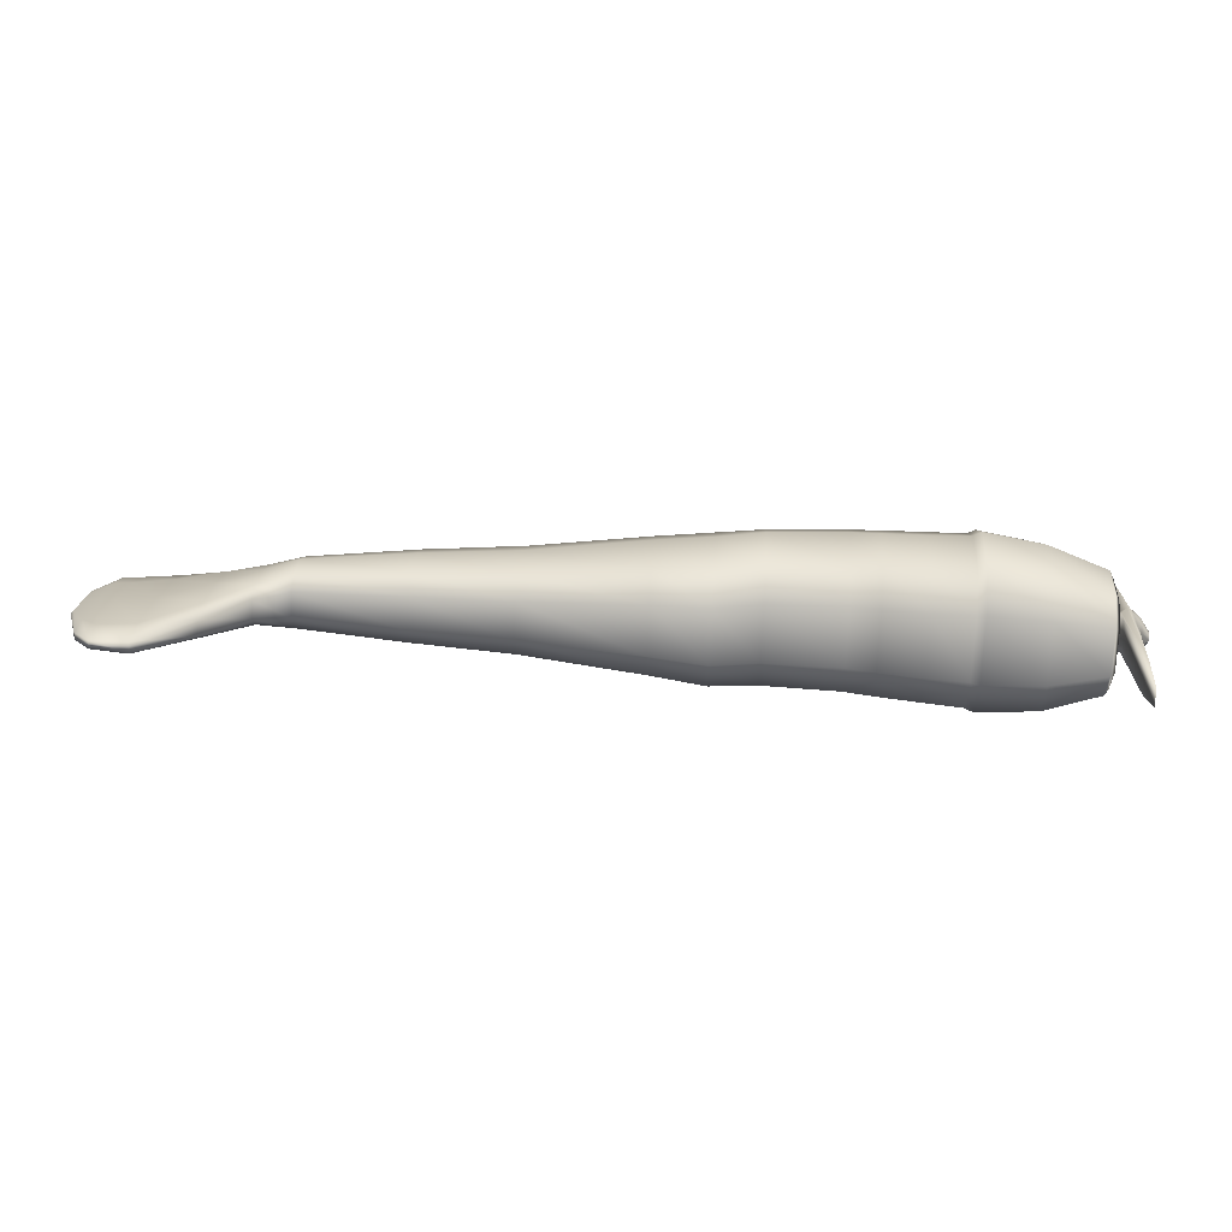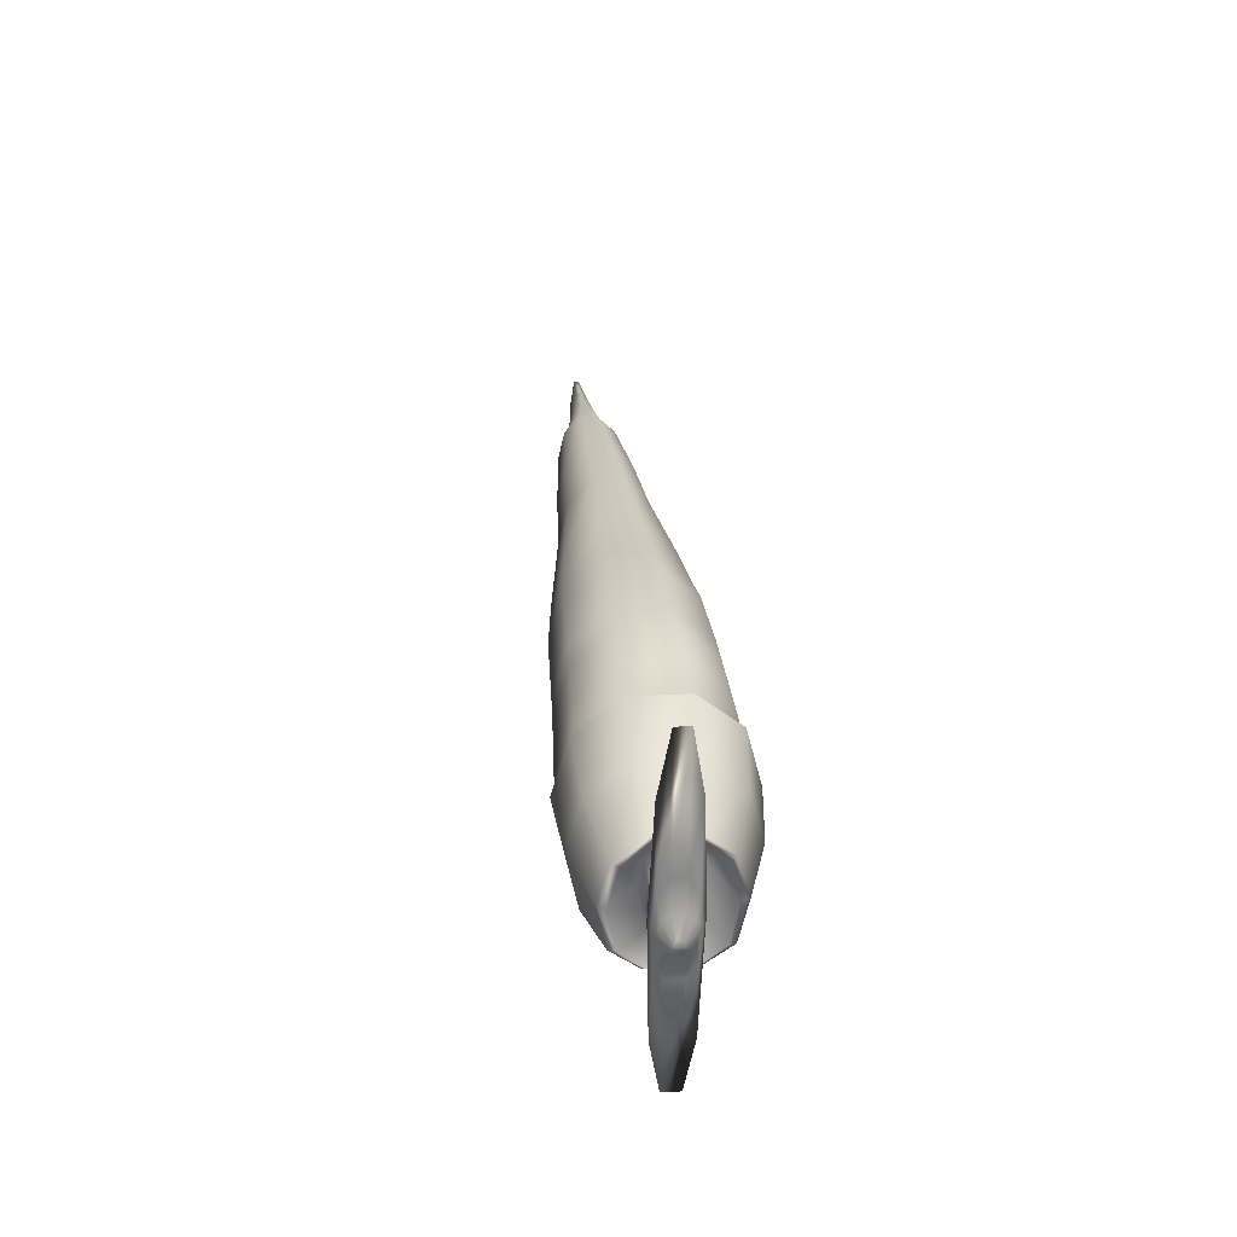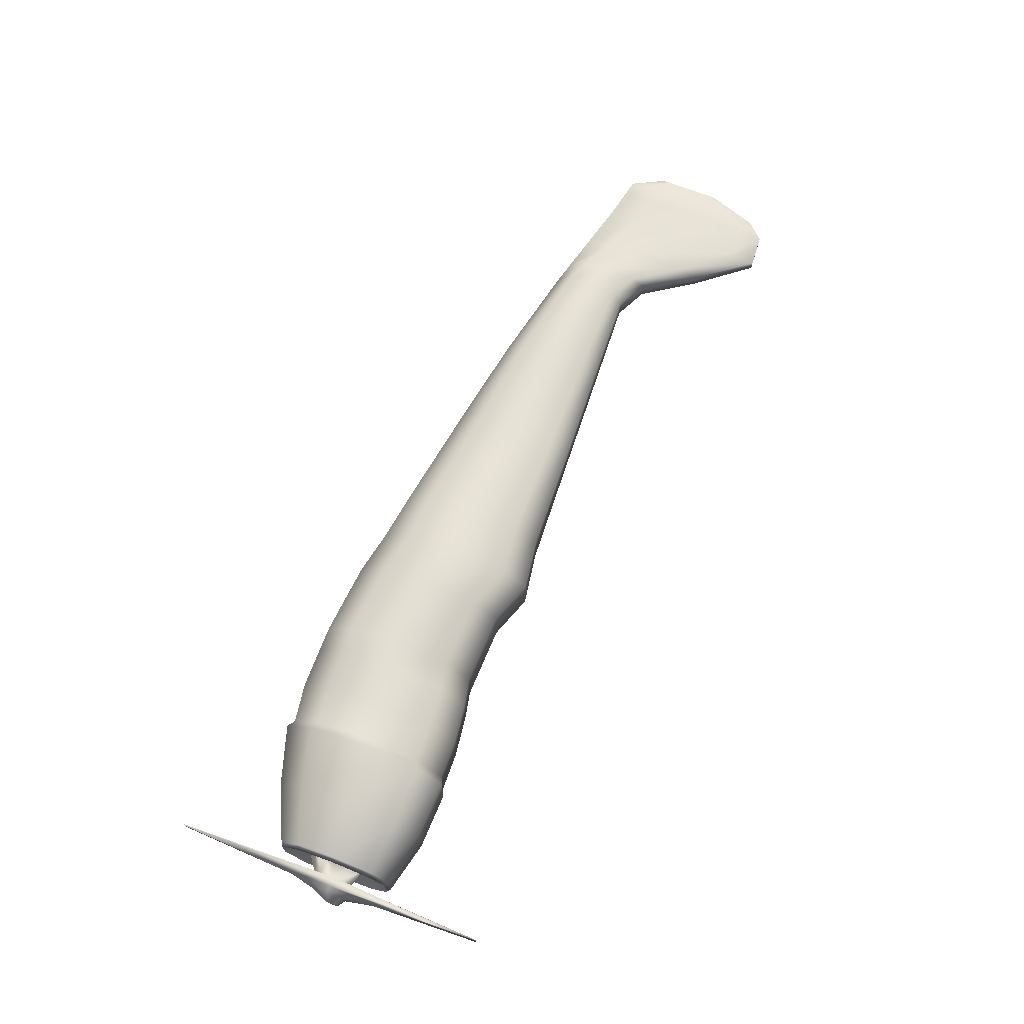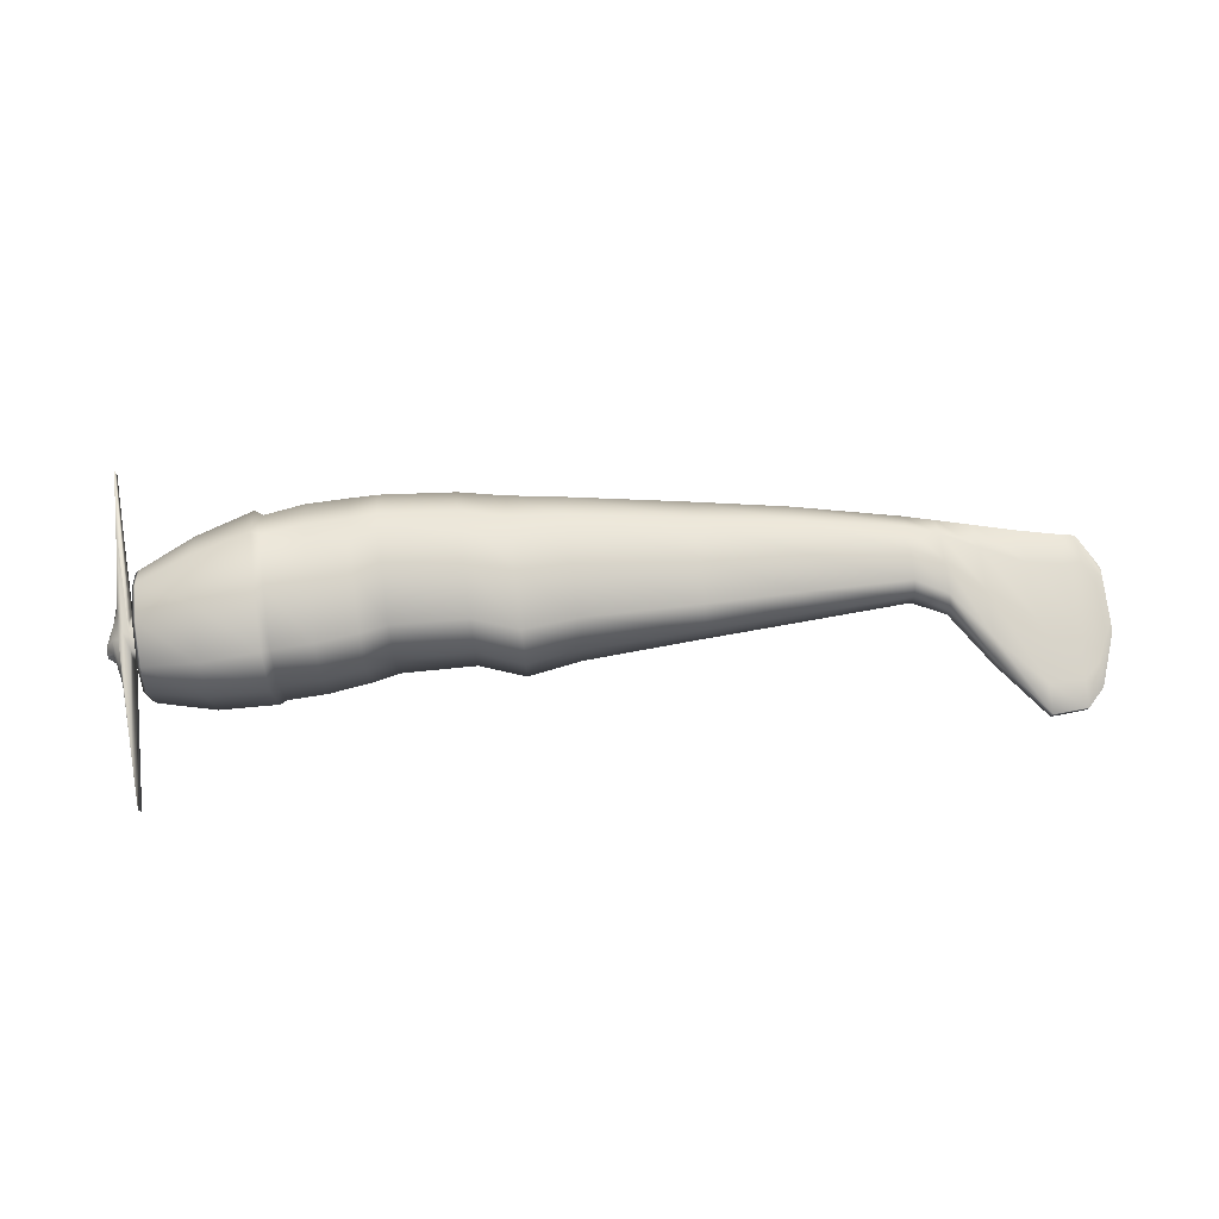
<metadata>
{"format":"obj","ext":"obj","renderer":"f3d","projection":"perspective","resolution":1024,"background":"white","views":[{"elev":-70.3,"azim":-1.7,"up":"+Z"},{"elev":28.0,"azim":84.9,"up":"+Z"},{"elev":69.4,"azim":114.8,"up":"+Y"},{"elev":75.3,"azim":176.4,"up":"+Y"}]}
</metadata>
<code>
v 0.6282 0.01003 0.001215
v 0.6151 0.02354 -0.007437
v 0.6163 0.0274 0.01204
v 0.6277 0.008899 -0.006031
v 0.6146 0.01251 -0.01625
v 0.6275 0.00568 -0.009315
v 0.6147 -0.007109 -0.01614
v 0.6275 -3.9e-05 -0.009281
v 0.6153 -0.01803 -0.00719
v 0.6278 -0.003216 -0.005959
v 0.6166 -0.02164 0.01233
v 0.6282 -0.004259 0.0013
v 0.6177 -0.01706 0.03011
v 0.6287 -0.002914 0.007918
v 0.6183 -0.004977 0.04036
v 0.6289 0.000611 0.01174
v 0.6182 0.01109 0.04027
v 0.6289 0.005295 0.01171
v 0.6175 0.02304 0.02987
v 0.6286 0.008772 0.007849
v 0.6034 0.02742 -0.03825
v 0.6065 0.03221 0.01154
v 0.602 0.01412 -0.06087
v 0.6022 -0.009398 -0.06073
v 0.6037 -0.02241 -0.03796
v 0.6069 -0.02657 0.01189
v 0.6098 -0.02092 0.05738
v 0.6114 -0.006358 0.08368
v 0.6112 0.0129 0.08356
v 0.6095 0.02714 0.0571
v 0.5886 0.02973 -0.1562
v 0.5998 0.03589 0.02071
v 0.5835 0.01443 -0.2367
v 0.5837 -0.01202 -0.2366
v 0.5889 -0.0263 -0.1559
v 0.6002 -0.03022 0.0211
v 0.6105 -0.02317 0.1827
v 0.6163 -0.006387 0.2763
v 0.6162 0.01528 0.2762
v 0.6101 0.03088 0.1824
v 0.5909 0.02567 -0.002784
v 0.5922 0.02994 0.01805
v 0.5904 0.01345 -0.01222
v 0.5905 -0.008291 -0.01209
v 0.5912 -0.02039 -0.002511
v 0.5925 -0.0244 0.01838
v 0.5937 -0.01932 0.03741
v 0.5943 -0.005942 0.04837
v 0.5942 0.01186 0.04827
v 0.5934 0.0251 0.03714
v 0.5403 0.03426 -0.008962
v 0.5428 0.04025 0.03016
v 0.5393 0.01727 -0.02669
v 0.5394 -0.01291 -0.02652
v 0.5407 -0.02967 -0.008583
v 0.5432 -0.03517 0.0306
v 0.5454 -0.02807 0.06633
v 0.5467 -0.009459 0.08696
v 0.5465 0.01526 0.08681
v 0.5451 0.0336 0.06597
v 0.5723 0.06593 -0.04004
v 0.5762 0.07776 0.02187
v 0.5707 0.03216 -0.06807
v 0.5711 -0.0279 -0.06771
v 0.5731 -0.06132 -0.03929
v 0.5771 -0.07236 0.02276
v 0.5806 -0.05832 0.0793
v 0.5825 -0.02133 0.1119
v 0.5822 0.02786 0.1116
v 0.5799 0.06443 0.07858
v 0.5657 0.0759 -0.04283
v 0.5697 0.08955 0.02149
v 0.5641 0.03683 -0.07193
v 0.5645 -0.0327 -0.07152
v 0.5666 -0.0714 -0.04195
v 0.5708 -0.08423 0.02252
v 0.5745 -0.06801 0.08127
v 0.5764 -0.02523 0.1151
v 0.576 0.03172 0.1148
v 0.5736 0.07407 0.08042
v 0.4788 0.09976 -0.04756
v 0.4841 0.1179 0.03639
v 0.4767 0.04775 -0.08555
v 0.4773 -0.04483 -0.085
v 0.48 -0.09636 -0.0464
v 0.4855 -0.1135 0.03777
v 0.4903 -0.09188 0.1144
v 0.4927 -0.03492 0.1586
v 0.4923 0.04091 0.1582
v 0.4891 0.09731 0.1133
v 0.3889 0.1076 -0.03941
v 0.3948 0.1273 0.05486
v 0.3865 0.05115 -0.08207
v 0.3871 -0.04929 -0.08148
v 0.3902 -0.1052 -0.03815
v 0.3964 -0.1237 0.05634
v 0.4017 -0.1003 0.1424
v 0.4045 -0.03847 0.1921
v 0.404 0.04378 0.1916
v 0.4005 0.105 0.1412
v 0.3765 0.1028 -0.03585
v 0.3821 0.1217 0.05403
v 0.3742 0.04888 -0.07653
v 0.3748 -0.0471 -0.07596
v 0.3777 -0.1005 -0.03465
v 0.3836 -0.1182 0.05545
v 0.3887 -0.09584 0.1375
v 0.3913 -0.03677 0.1848
v 0.3909 0.04184 0.1844
v 0.3875 0.1003 0.1364
v 0.315 0.09899 -0.02896
v 0.3208 0.1172 0.06376
v 0.3126 0.04689 -0.07093
v 0.3132 -0.0458 -0.07038
v 0.3162 -0.09736 -0.0278
v 0.3222 -0.1144 0.06513
v 0.3275 -0.09276 0.1498
v 0.3303 -0.03571 0.1986
v 0.3298 0.0402 0.1982
v 0.3263 0.09663 0.1487
v 0.2508 0.09627 -0.01744
v 0.2565 0.1141 0.07275
v 0.2485 0.04544 -0.05827
v 0.2491 -0.04498 -0.05773
v 0.252 -0.09529 -0.01631
v 0.2578 -0.1119 0.07408
v 0.263 -0.09081 0.1565
v 0.2657 -0.03515 0.2039
v 0.2652 0.03891 0.2035
v 0.2618 0.09397 0.1554
v 0.209 0.09451 -0.007387
v 0.2144 0.112 0.07993
v 0.2067 0.04452 -0.04691
v 0.2073 -0.04443 -0.04638
v 0.2101 -0.09392 -0.00627
v 0.2158 -0.1103 0.08125
v 0.2207 -0.08953 0.161
v 0.2234 -0.03478 0.207
v 0.2229 0.03807 0.2065
v 0.2196 0.09223 0.1599
v 0.09262 0.09008 -0.004353
v 0.09795 0.1069 0.0807
v 0.09044 0.04207 -0.04285
v 0.09096 -0.04334 -0.04235
v 0.09372 -0.09086 -0.00328
v 0.09924 -0.1066 0.08196
v 0.1041 -0.08663 0.1596
v 0.1066 -0.03405 0.2044
v 0.1062 0.0359 0.204
v 0.103 0.0879 0.1586
v 0.02067 0.08585 -0.0238
v 0.02627 0.102 0.06546
v 0.01836 0.03977 -0.06422
v 0.01886 -0.04217 -0.06374
v 0.02173 -0.08774 -0.02277
v 0.02751 -0.1028 0.06667
v 0.0326 -0.08359 0.1482
v 0.03531 -0.03312 0.1952
v 0.0349 0.03399 0.1948
v 0.03158 0.08386 0.1472
v -0.06284 0.07743 -0.009411
v -0.05778 0.09211 0.07143
v -0.06494 0.0356 -0.04603
v -0.06449 -0.03879 -0.04559
v -0.06189 -0.08016 -0.008477
v -0.05665 -0.09381 0.07253
v -0.05205 -0.0764 0.1464
v -0.04959 -0.03058 0.1889
v -0.04996 0.03035 0.1886
v -0.05297 0.07562 0.1455
v -0.2455 0.0573 0.005113
v -0.2412 0.06846 0.07336
v -0.2473 0.02559 -0.02582
v -0.2469 -0.03076 -0.02548
v -0.2447 -0.06208 0.00582
v -0.2403 -0.07238 0.07419
v -0.2364 -0.05914 0.1365
v -0.2343 -0.02441 0.1725
v -0.2346 0.02174 0.1722
v -0.2371 0.05602 0.1358
v -0.393 0.04885 0.01637
v -0.3894 0.05857 0.07361
v -0.3944 0.02119 -0.009573
v -0.3941 -0.02796 -0.009281
v -0.3923 -0.05529 0.01698
v -0.3886 -0.06428 0.07434
v -0.3853 -0.05275 0.1266
v -0.3836 -0.02246 0.1568
v -0.3838 0.01779 0.1566
v -0.386 0.0477 0.126
v -0.5553 0.03616 0.02769
v -0.5526 0.04367 0.07073
v -0.5565 0.01476 0.008194
v -0.5562 -0.02329 0.00842
v -0.5549 -0.04444 0.02817
v -0.5521 -0.05141 0.07129
v -0.5496 -0.04249 0.1106
v -0.5483 -0.01905 0.1333
v -0.5485 0.0121 0.1331
v -0.5501 0.03525 0.1101
v -0.6063 0.02479 0.007149
v -0.6032 0.03037 0.05537
v -0.6076 0.009149 -0.01474
v -0.6074 -0.01857 -0.01457
v -0.6059 -0.03393 0.007497
v -0.6028 -0.0389 0.05578
v -0.6 -0.03231 0.09982
v -0.5985 -0.01518 0.1253
v -0.5987 0.007524 0.1251
v -0.6004 0.02433 0.09949
v -0.6658 0.01902 -0.06202
v -0.6612 0.02385 0.01032
v -0.6678 0.005947 -0.09491
v -0.6676 -0.01705 -0.09477
v -0.6655 -0.0297 -0.06173
v -0.6608 -0.03362 0.01066
v -0.6567 -0.02796 0.07674
v -0.6543 -0.01364 0.115
v -0.6544 0.005191 0.1149
v -0.6569 0.01903 0.07646
v -0.7387 0.01194 -0.134
v -0.7326 0.01581 -0.03723
v -0.7415 0.002076 -0.178
v -0.7414 -0.01506 -0.1779
v -0.7385 -0.02436 -0.1337
v -0.7323 -0.02701 -0.03698
v -0.7267 -0.02255 0.0514
v -0.7235 -0.01174 0.1026
v -0.7236 0.002297 0.1025
v -0.7269 0.01246 0.05119
v -0.7935 0.006629 -0.1293
v -0.7877 0.00957 -0.03781
v -0.7961 -0.000575 -0.1709
v -0.796 -0.01299 -0.1708
v -0.7934 -0.01966 -0.1291
v -0.7875 -0.02145 -0.03762
v -0.7822 -0.01809 0.04593
v -0.7792 -0.01019 0.09432
v -0.7792 -2.4e-05 0.09426
v -0.7824 0.007269 0.04578
v -0.8186 0.004206 -0.1049
v -0.8135 0.006642 -0.0248
v -0.8208 -0.00169 -0.1414
v -0.8208 -0.01182 -0.1414
v -0.8184 -0.01726 -0.1048
v -0.8133 -0.01868 -0.02465
v -0.8087 -0.01591 0.04856
v -0.806 -0.009438 0.09096
v -0.806 -0.00114 0.09091
v -0.8088 0.004795 0.04844
v -0.8442 -0.005504 -0.04168
v -0.8421 -0.005147 -0.008102
v -0.8452 -0.006024 -0.05697
v -0.8452 -0.006783 -0.05697
v -0.8442 -0.00711 -0.04167
v -0.8421 -0.007042 -0.008091
v -0.8401 -0.006676 0.02259
v -0.839 -0.006099 0.04036
v -0.839 -0.005478 0.04036
v -0.8401 -0.005126 0.02258
f 10 6 12
f 10 8 6
f 6 1 12
f 1 6 4
f 18 1 20
f 14 18 16
f 18 14 12
f 12 1 18
f 254 251 253
f 259 260 257
f 259 257 258
f 257 260 252
f 256 257 252
f 255 256 252
f 255 252 251
f 254 255 251
f 242 252 250
f 250 260 249
f 249 259 248
f 248 258 247
f 247 257 246
f 246 256 245
f 245 255 244
f 244 254 243
f 243 253 241
f 241 251 242
f 232 242 240
f 240 250 239
f 239 249 238
f 238 248 237
f 237 247 236
f 236 246 235
f 235 245 234
f 234 244 233
f 233 243 231
f 231 241 232
f 222 232 230
f 230 240 229
f 229 239 228
f 228 238 227
f 227 237 226
f 226 236 225
f 225 235 224
f 224 234 223
f 223 233 221
f 221 231 222
f 212 222 220
f 220 230 219
f 219 229 218
f 218 228 217
f 217 227 216
f 216 226 215
f 215 225 214
f 214 224 213
f 213 223 211
f 211 221 212
f 202 212 210
f 210 220 209
f 209 219 208
f 208 218 207
f 207 217 206
f 206 216 205
f 205 215 204
f 204 214 203
f 203 213 201
f 201 211 202
f 192 202 200
f 200 210 199
f 199 209 198
f 198 208 197
f 197 207 196
f 196 206 195
f 195 205 194
f 194 204 193
f 193 203 191
f 191 201 192
f 182 192 190
f 190 200 189
f 189 199 188
f 188 198 187
f 187 197 186
f 186 196 185
f 185 195 184
f 184 194 183
f 183 193 181
f 181 191 182
f 172 182 180
f 180 190 179
f 179 189 178
f 178 188 177
f 177 187 176
f 176 186 175
f 175 185 174
f 174 184 173
f 173 183 171
f 171 181 172
f 162 172 170
f 170 180 169
f 169 179 168
f 168 178 167
f 167 177 166
f 166 176 165
f 165 175 164
f 164 174 163
f 163 173 161
f 161 171 162
f 152 162 160
f 160 170 159
f 159 169 158
f 158 168 157
f 157 167 156
f 156 166 155
f 155 165 154
f 154 164 153
f 153 163 151
f 151 161 152
f 142 152 150
f 150 160 149
f 149 159 148
f 148 158 147
f 147 157 146
f 146 156 145
f 145 155 144
f 144 154 143
f 143 153 141
f 141 151 142
f 132 142 140
f 140 150 139
f 139 149 138
f 138 148 137
f 137 147 136
f 136 146 135
f 135 145 134
f 134 144 133
f 133 143 131
f 131 141 132
f 122 132 130
f 130 140 129
f 129 139 128
f 128 138 127
f 127 137 126
f 126 136 125
f 125 135 124
f 124 134 123
f 123 133 121
f 121 131 122
f 112 122 120
f 120 130 119
f 119 129 118
f 118 128 117
f 117 127 116
f 116 126 115
f 115 125 114
f 114 124 113
f 113 123 111
f 111 121 112
f 102 112 110
f 110 120 109
f 109 119 108
f 108 118 107
f 107 117 106
f 106 116 105
f 105 115 104
f 104 114 103
f 103 113 101
f 101 111 102
f 92 102 100
f 100 110 99
f 99 109 98
f 98 108 97
f 97 107 96
f 96 106 95
f 95 105 94
f 94 104 93
f 93 103 91
f 91 101 92
f 82 92 90
f 90 100 89
f 89 99 88
f 88 98 87
f 87 97 86
f 86 96 85
f 85 95 84
f 84 94 83
f 83 93 81
f 81 91 82
f 72 82 80
f 80 90 79
f 79 89 78
f 78 88 77
f 77 87 76
f 76 86 75
f 75 85 74
f 74 84 73
f 73 83 71
f 71 81 72
f 62 72 70
f 70 80 69
f 69 79 68
f 68 78 67
f 67 77 66
f 66 76 65
f 65 75 64
f 64 74 63
f 63 73 61
f 61 71 62
f 52 62 60
f 60 70 59
f 59 69 58
f 58 68 57
f 57 67 56
f 56 66 55
f 55 65 54
f 54 64 53
f 53 63 51
f 51 61 52
f 42 52 50
f 50 60 49
f 49 59 48
f 48 58 47
f 47 57 46
f 46 56 45
f 45 55 44
f 44 54 43
f 43 53 41
f 41 51 42
f 32 42 40
f 40 50 39
f 39 49 38
f 38 48 37
f 37 47 36
f 36 46 35
f 35 45 34
f 34 44 33
f 33 43 31
f 31 41 32
f 22 32 30
f 30 40 29
f 29 39 28
f 28 38 27
f 27 37 26
f 26 36 25
f 25 35 24
f 24 34 23
f 23 33 21
f 21 31 22
f 3 22 19
f 19 30 17
f 17 29 15
f 15 28 13
f 13 27 11
f 11 26 9
f 9 25 7
f 7 24 5
f 5 23 2
f 2 21 3
f 1 3 20
f 20 19 18
f 18 17 16
f 16 15 14
f 14 13 12
f 12 11 10
f 10 9 8
f 8 7 6
f 6 5 4
f 4 2 1
f 252 260 250
f 260 259 249
f 259 258 248
f 258 257 247
f 257 256 246
f 256 255 245
f 255 254 244
f 254 253 243
f 253 251 241
f 251 252 242
f 242 250 240
f 250 249 239
f 249 248 238
f 248 247 237
f 247 246 236
f 246 245 235
f 245 244 234
f 244 243 233
f 243 241 231
f 241 242 232
f 232 240 230
f 240 239 229
f 239 238 228
f 238 237 227
f 237 236 226
f 236 235 225
f 235 234 224
f 234 233 223
f 233 231 221
f 231 232 222
f 222 230 220
f 230 229 219
f 229 228 218
f 228 227 217
f 227 226 216
f 226 225 215
f 225 224 214
f 224 223 213
f 223 221 211
f 221 222 212
f 212 220 210
f 220 219 209
f 219 218 208
f 218 217 207
f 217 216 206
f 216 215 205
f 215 214 204
f 214 213 203
f 213 211 201
f 211 212 202
f 202 210 200
f 210 209 199
f 209 208 198
f 208 207 197
f 207 206 196
f 206 205 195
f 205 204 194
f 204 203 193
f 203 201 191
f 201 202 192
f 192 200 190
f 200 199 189
f 199 198 188
f 198 197 187
f 197 196 186
f 196 195 185
f 195 194 184
f 194 193 183
f 193 191 181
f 191 192 182
f 182 190 180
f 190 189 179
f 189 188 178
f 188 187 177
f 187 186 176
f 186 185 175
f 185 184 174
f 184 183 173
f 183 181 171
f 181 182 172
f 172 180 170
f 180 179 169
f 179 178 168
f 178 177 167
f 177 176 166
f 176 175 165
f 175 174 164
f 174 173 163
f 173 171 161
f 171 172 162
f 162 170 160
f 170 169 159
f 169 168 158
f 168 167 157
f 167 166 156
f 166 165 155
f 165 164 154
f 164 163 153
f 163 161 151
f 161 162 152
f 152 160 150
f 160 159 149
f 159 158 148
f 158 157 147
f 157 156 146
f 156 155 145
f 155 154 144
f 154 153 143
f 153 151 141
f 151 152 142
f 142 150 140
f 150 149 139
f 149 148 138
f 148 147 137
f 147 146 136
f 146 145 135
f 145 144 134
f 144 143 133
f 143 141 131
f 141 142 132
f 132 140 130
f 140 139 129
f 139 138 128
f 138 137 127
f 137 136 126
f 136 135 125
f 135 134 124
f 134 133 123
f 133 131 121
f 131 132 122
f 122 130 120
f 130 129 119
f 129 128 118
f 128 127 117
f 127 126 116
f 126 125 115
f 125 124 114
f 124 123 113
f 123 121 111
f 121 122 112
f 112 120 110
f 120 119 109
f 119 118 108
f 118 117 107
f 117 116 106
f 116 115 105
f 115 114 104
f 114 113 103
f 113 111 101
f 111 112 102
f 102 110 100
f 110 109 99
f 109 108 98
f 108 107 97
f 107 106 96
f 106 105 95
f 105 104 94
f 104 103 93
f 103 101 91
f 101 102 92
f 92 100 90
f 100 99 89
f 99 98 88
f 98 97 87
f 97 96 86
f 96 95 85
f 95 94 84
f 94 93 83
f 93 91 81
f 91 92 82
f 82 90 80
f 90 89 79
f 89 88 78
f 88 87 77
f 87 86 76
f 86 85 75
f 85 84 74
f 84 83 73
f 83 81 71
f 81 82 72
f 72 80 70
f 80 79 69
f 79 78 68
f 78 77 67
f 77 76 66
f 76 75 65
f 75 74 64
f 74 73 63
f 73 71 61
f 71 72 62
f 62 70 60
f 70 69 59
f 69 68 58
f 68 67 57
f 67 66 56
f 66 65 55
f 65 64 54
f 64 63 53
f 63 61 51
f 61 62 52
f 52 60 50
f 60 59 49
f 59 58 48
f 58 57 47
f 57 56 46
f 56 55 45
f 55 54 44
f 54 53 43
f 53 51 41
f 51 52 42
f 42 50 40
f 50 49 39
f 49 48 38
f 48 47 37
f 47 46 36
f 46 45 35
f 45 44 34
f 44 43 33
f 43 41 31
f 41 42 32
f 32 40 30
f 40 39 29
f 39 38 28
f 38 37 27
f 37 36 26
f 36 35 25
f 35 34 24
f 34 33 23
f 33 31 21
f 31 32 22
f 22 30 19
f 30 29 17
f 29 28 15
f 28 27 13
f 27 26 11
f 26 25 9
f 25 24 7
f 24 23 5
f 23 21 2
f 21 22 3
f 3 19 20
f 19 17 18
f 17 15 16
f 15 13 14
f 13 11 12
f 11 9 10
f 9 7 8
f 7 5 6
f 5 2 4
f 2 3 1

</code>
